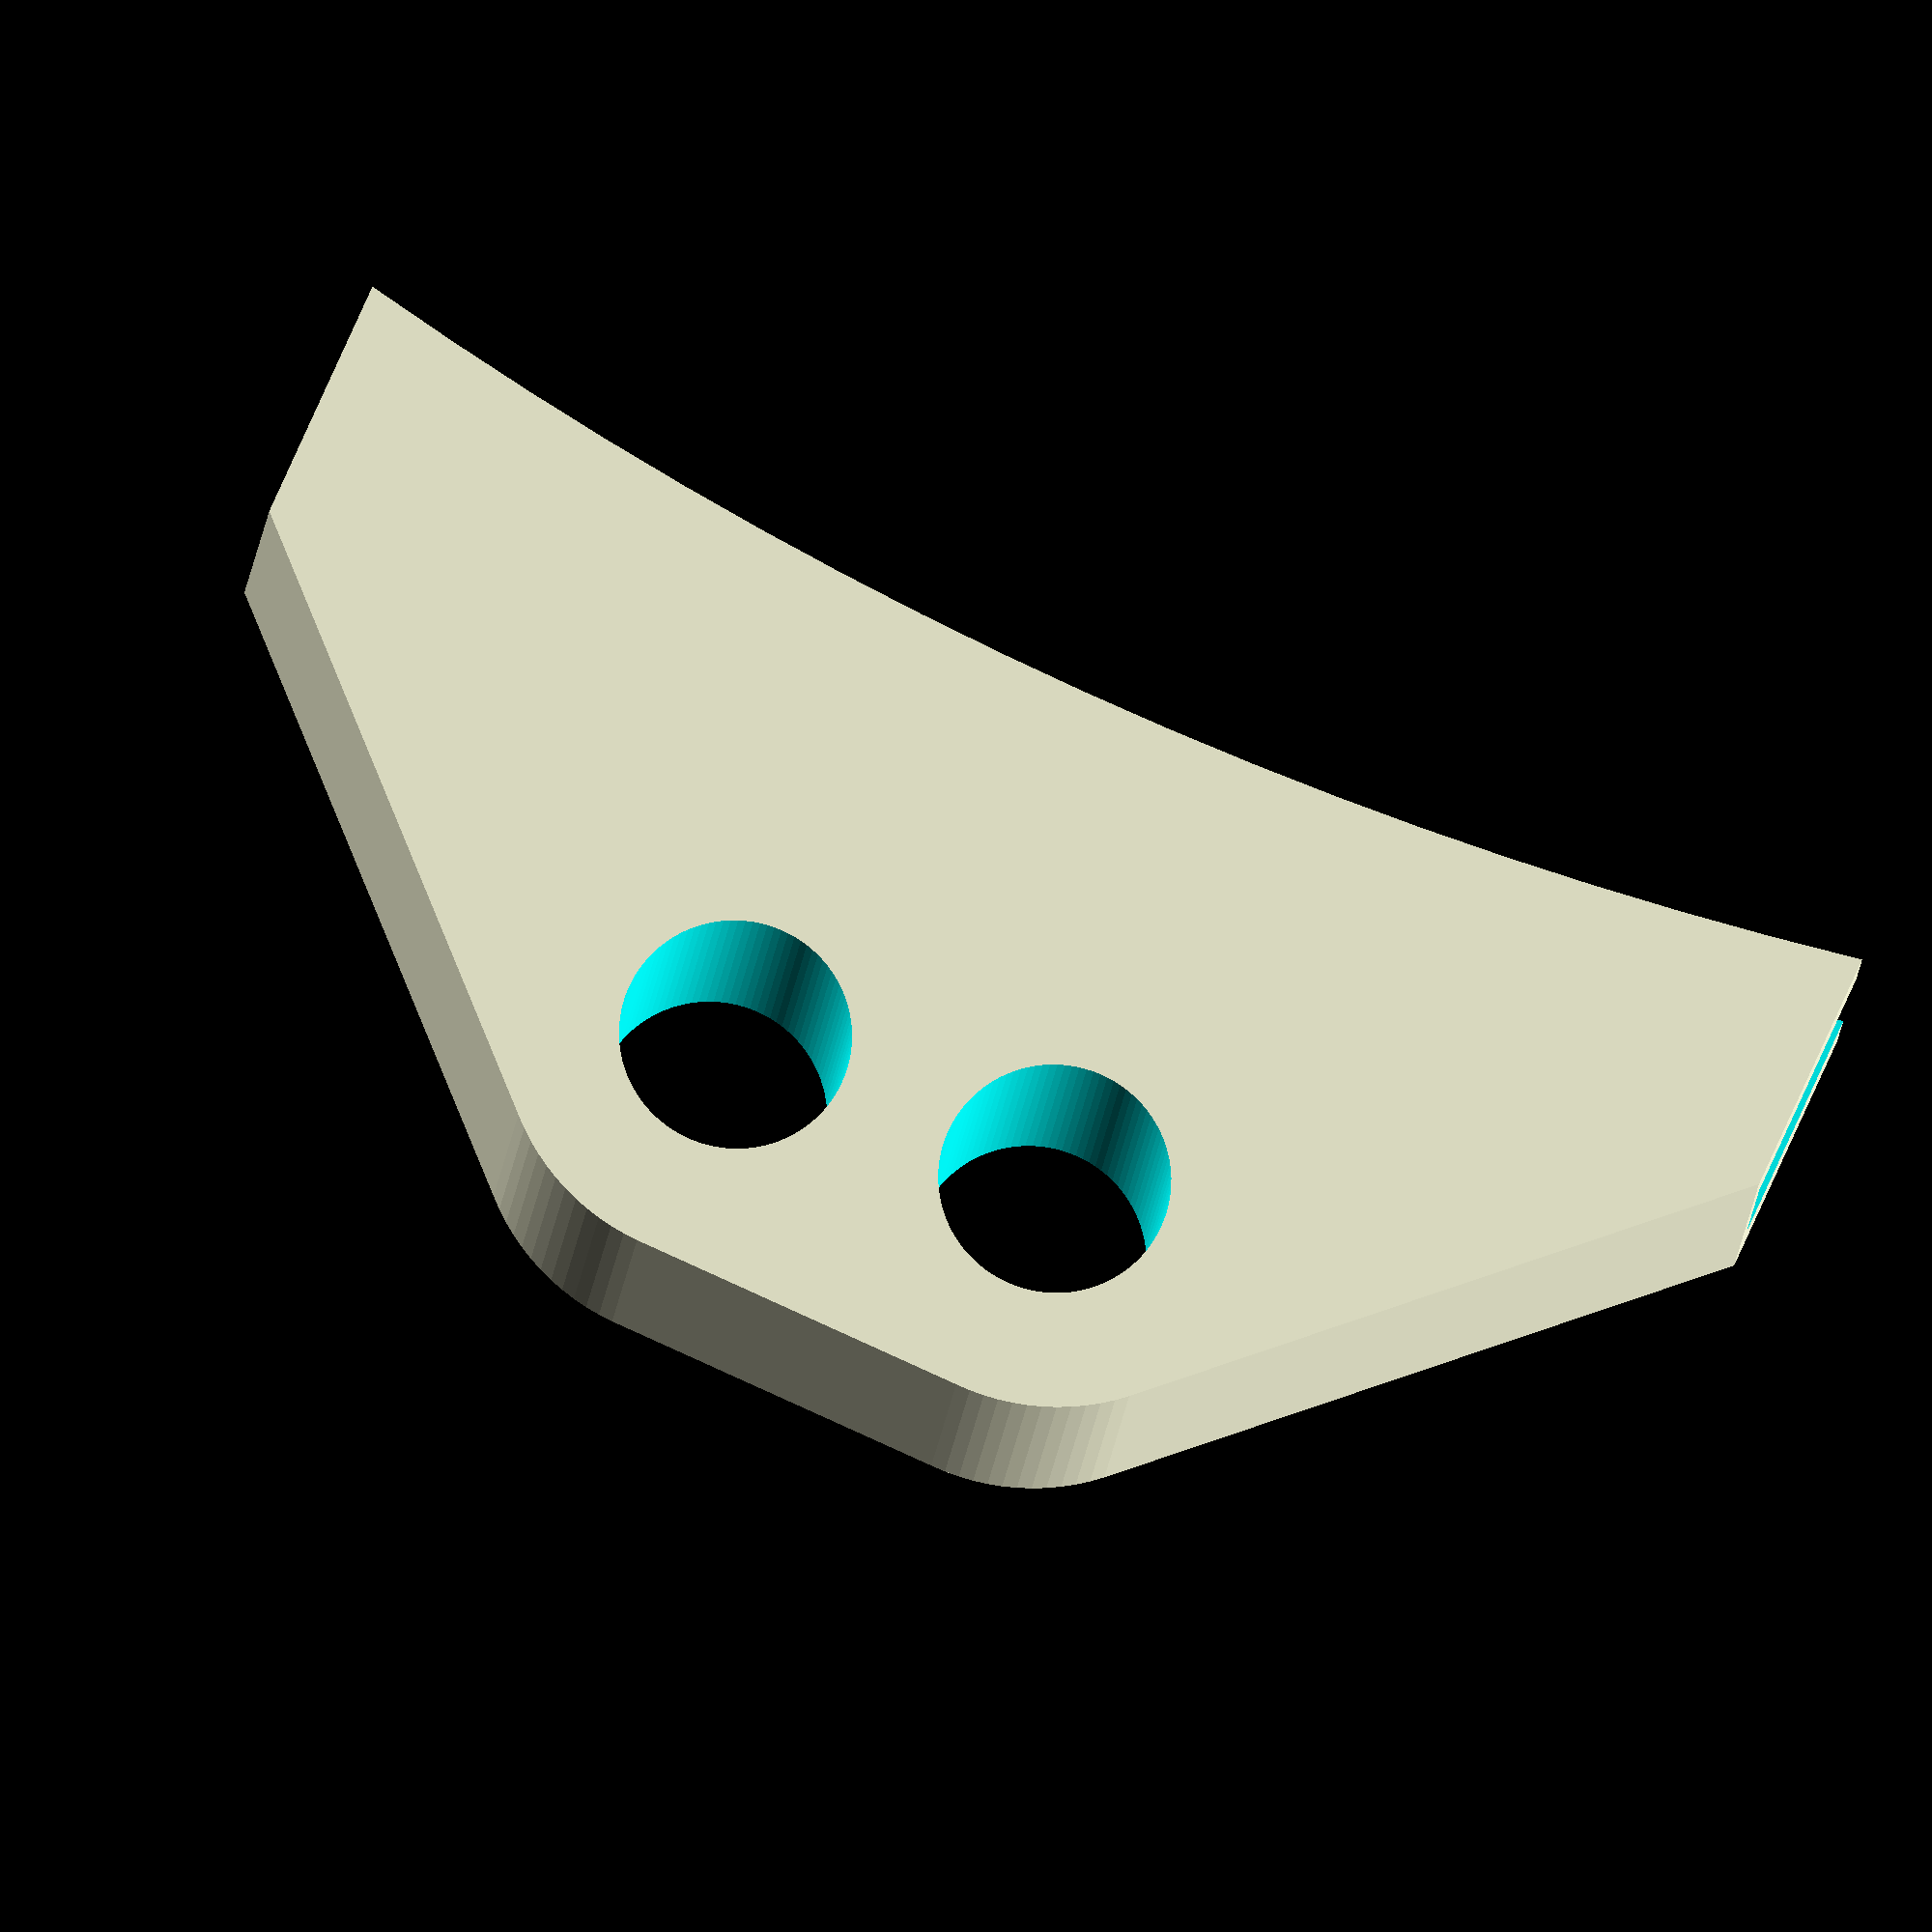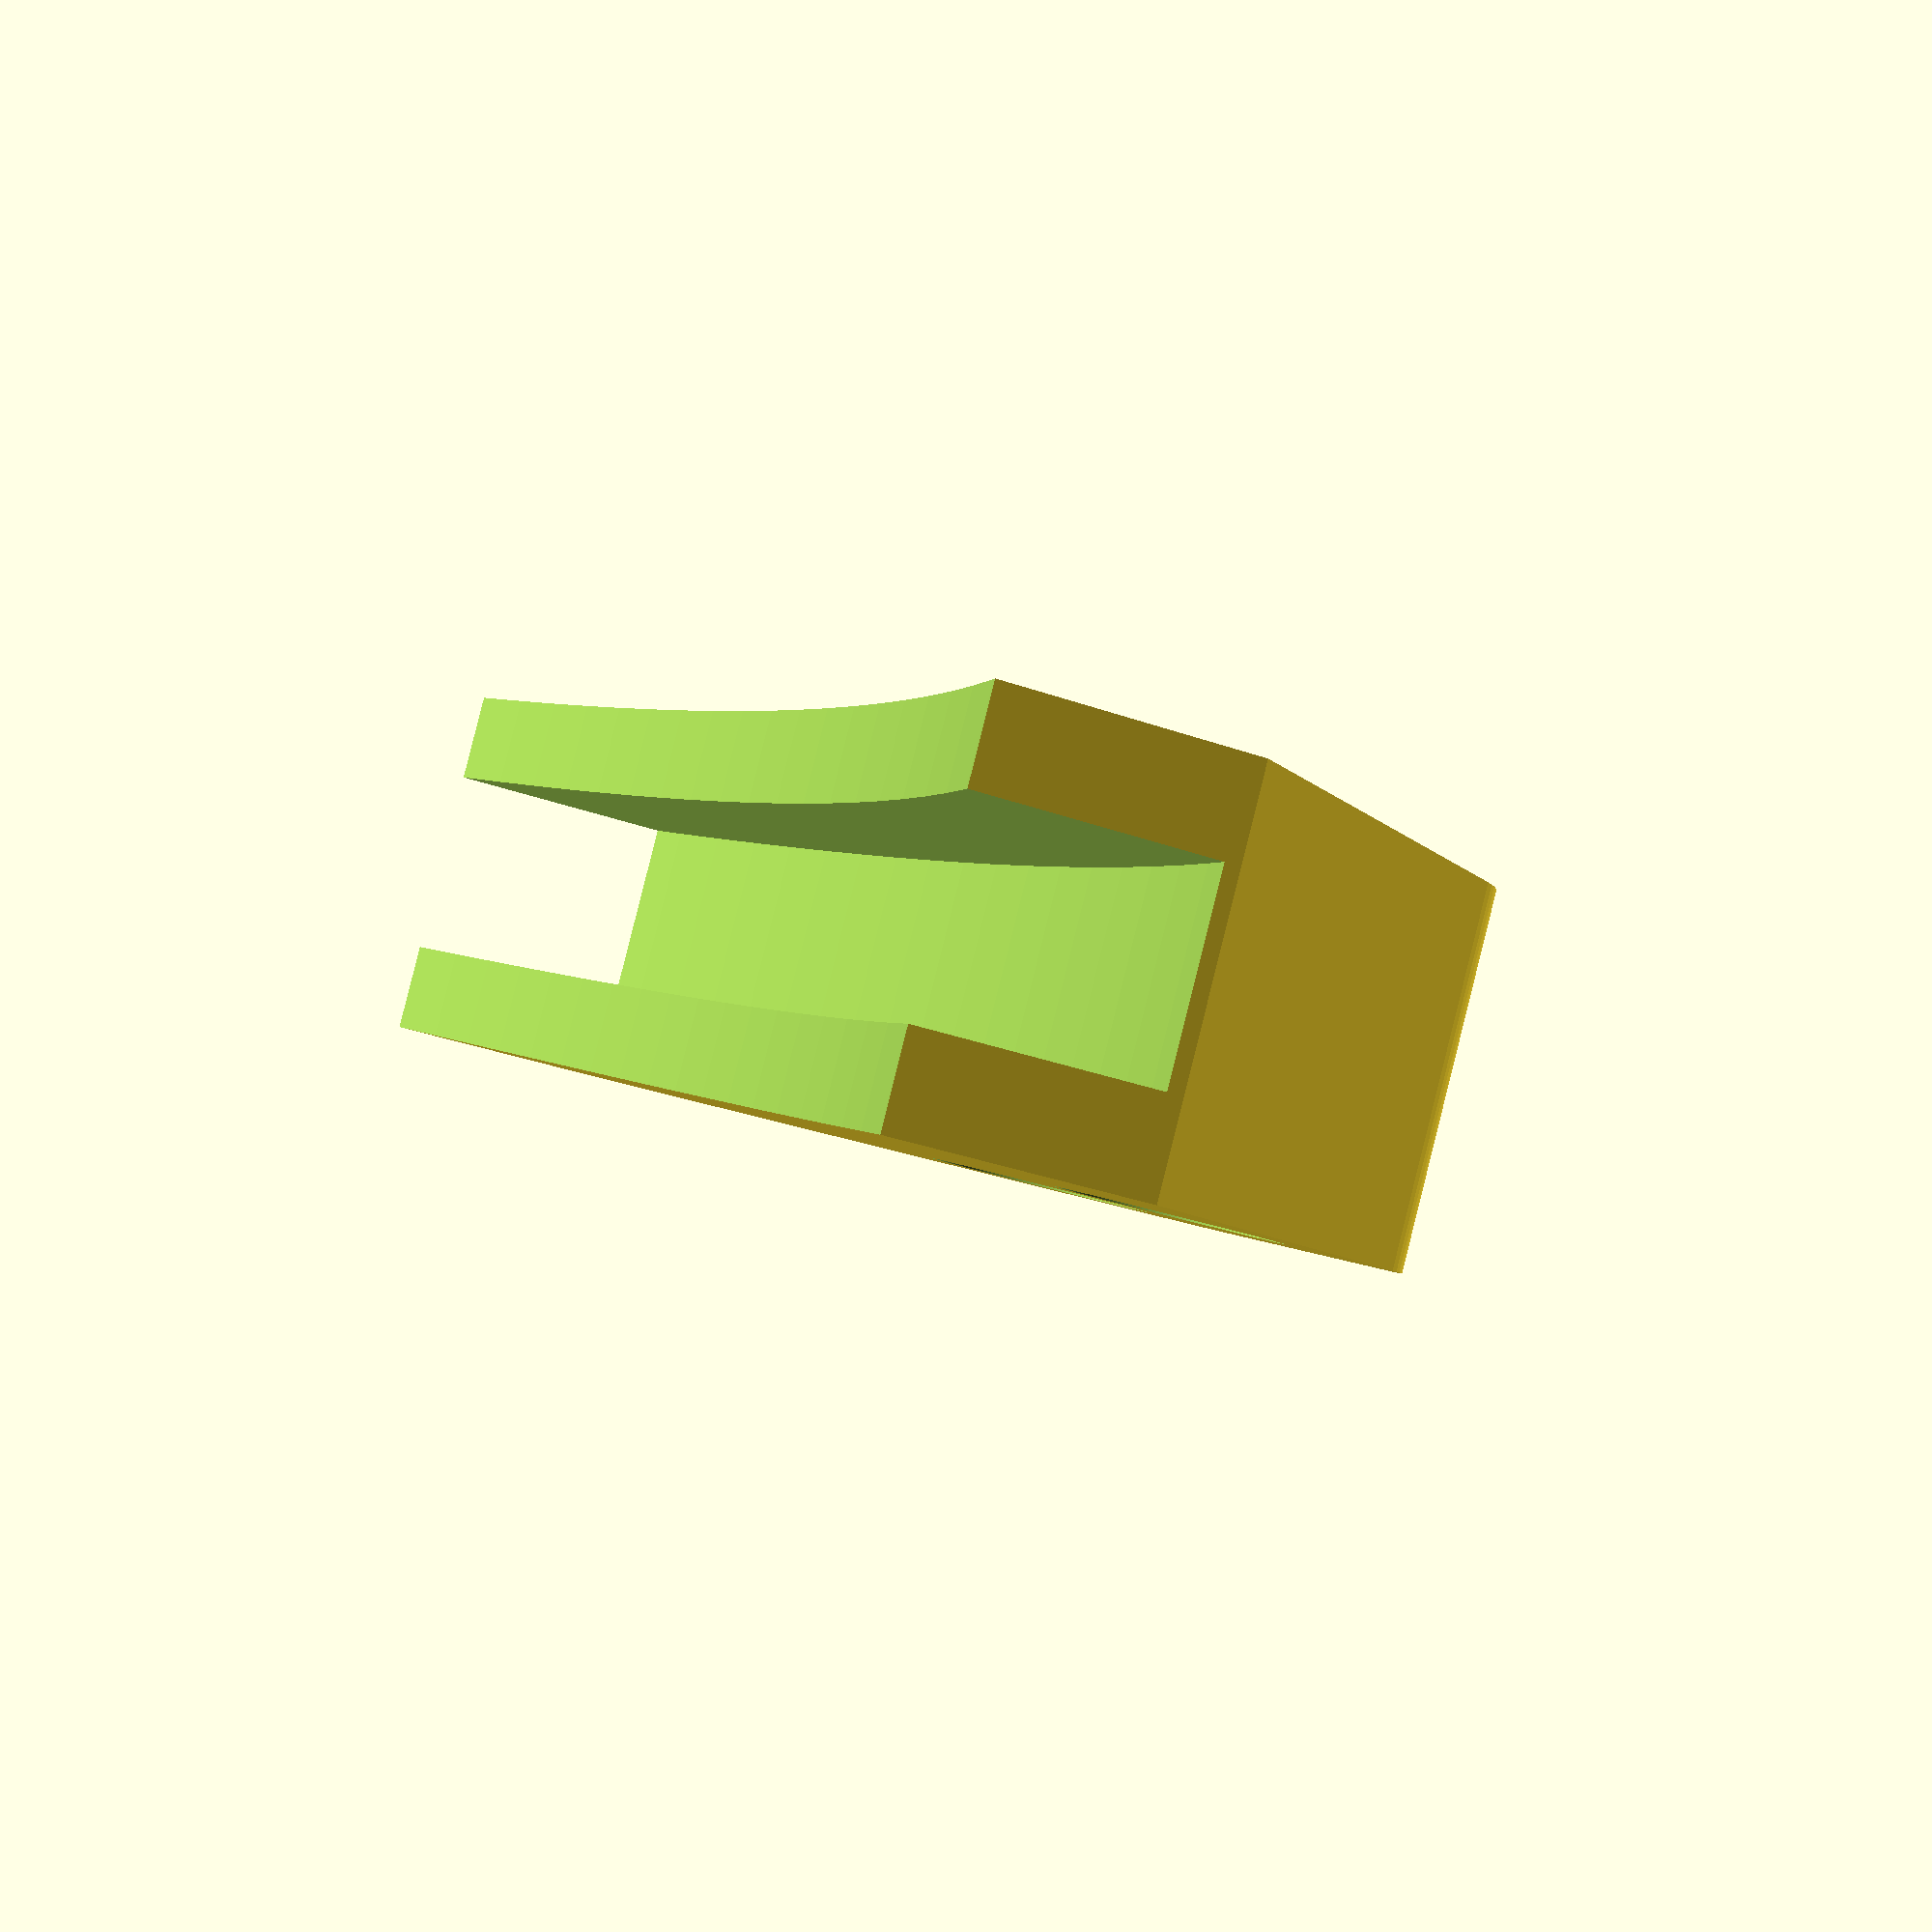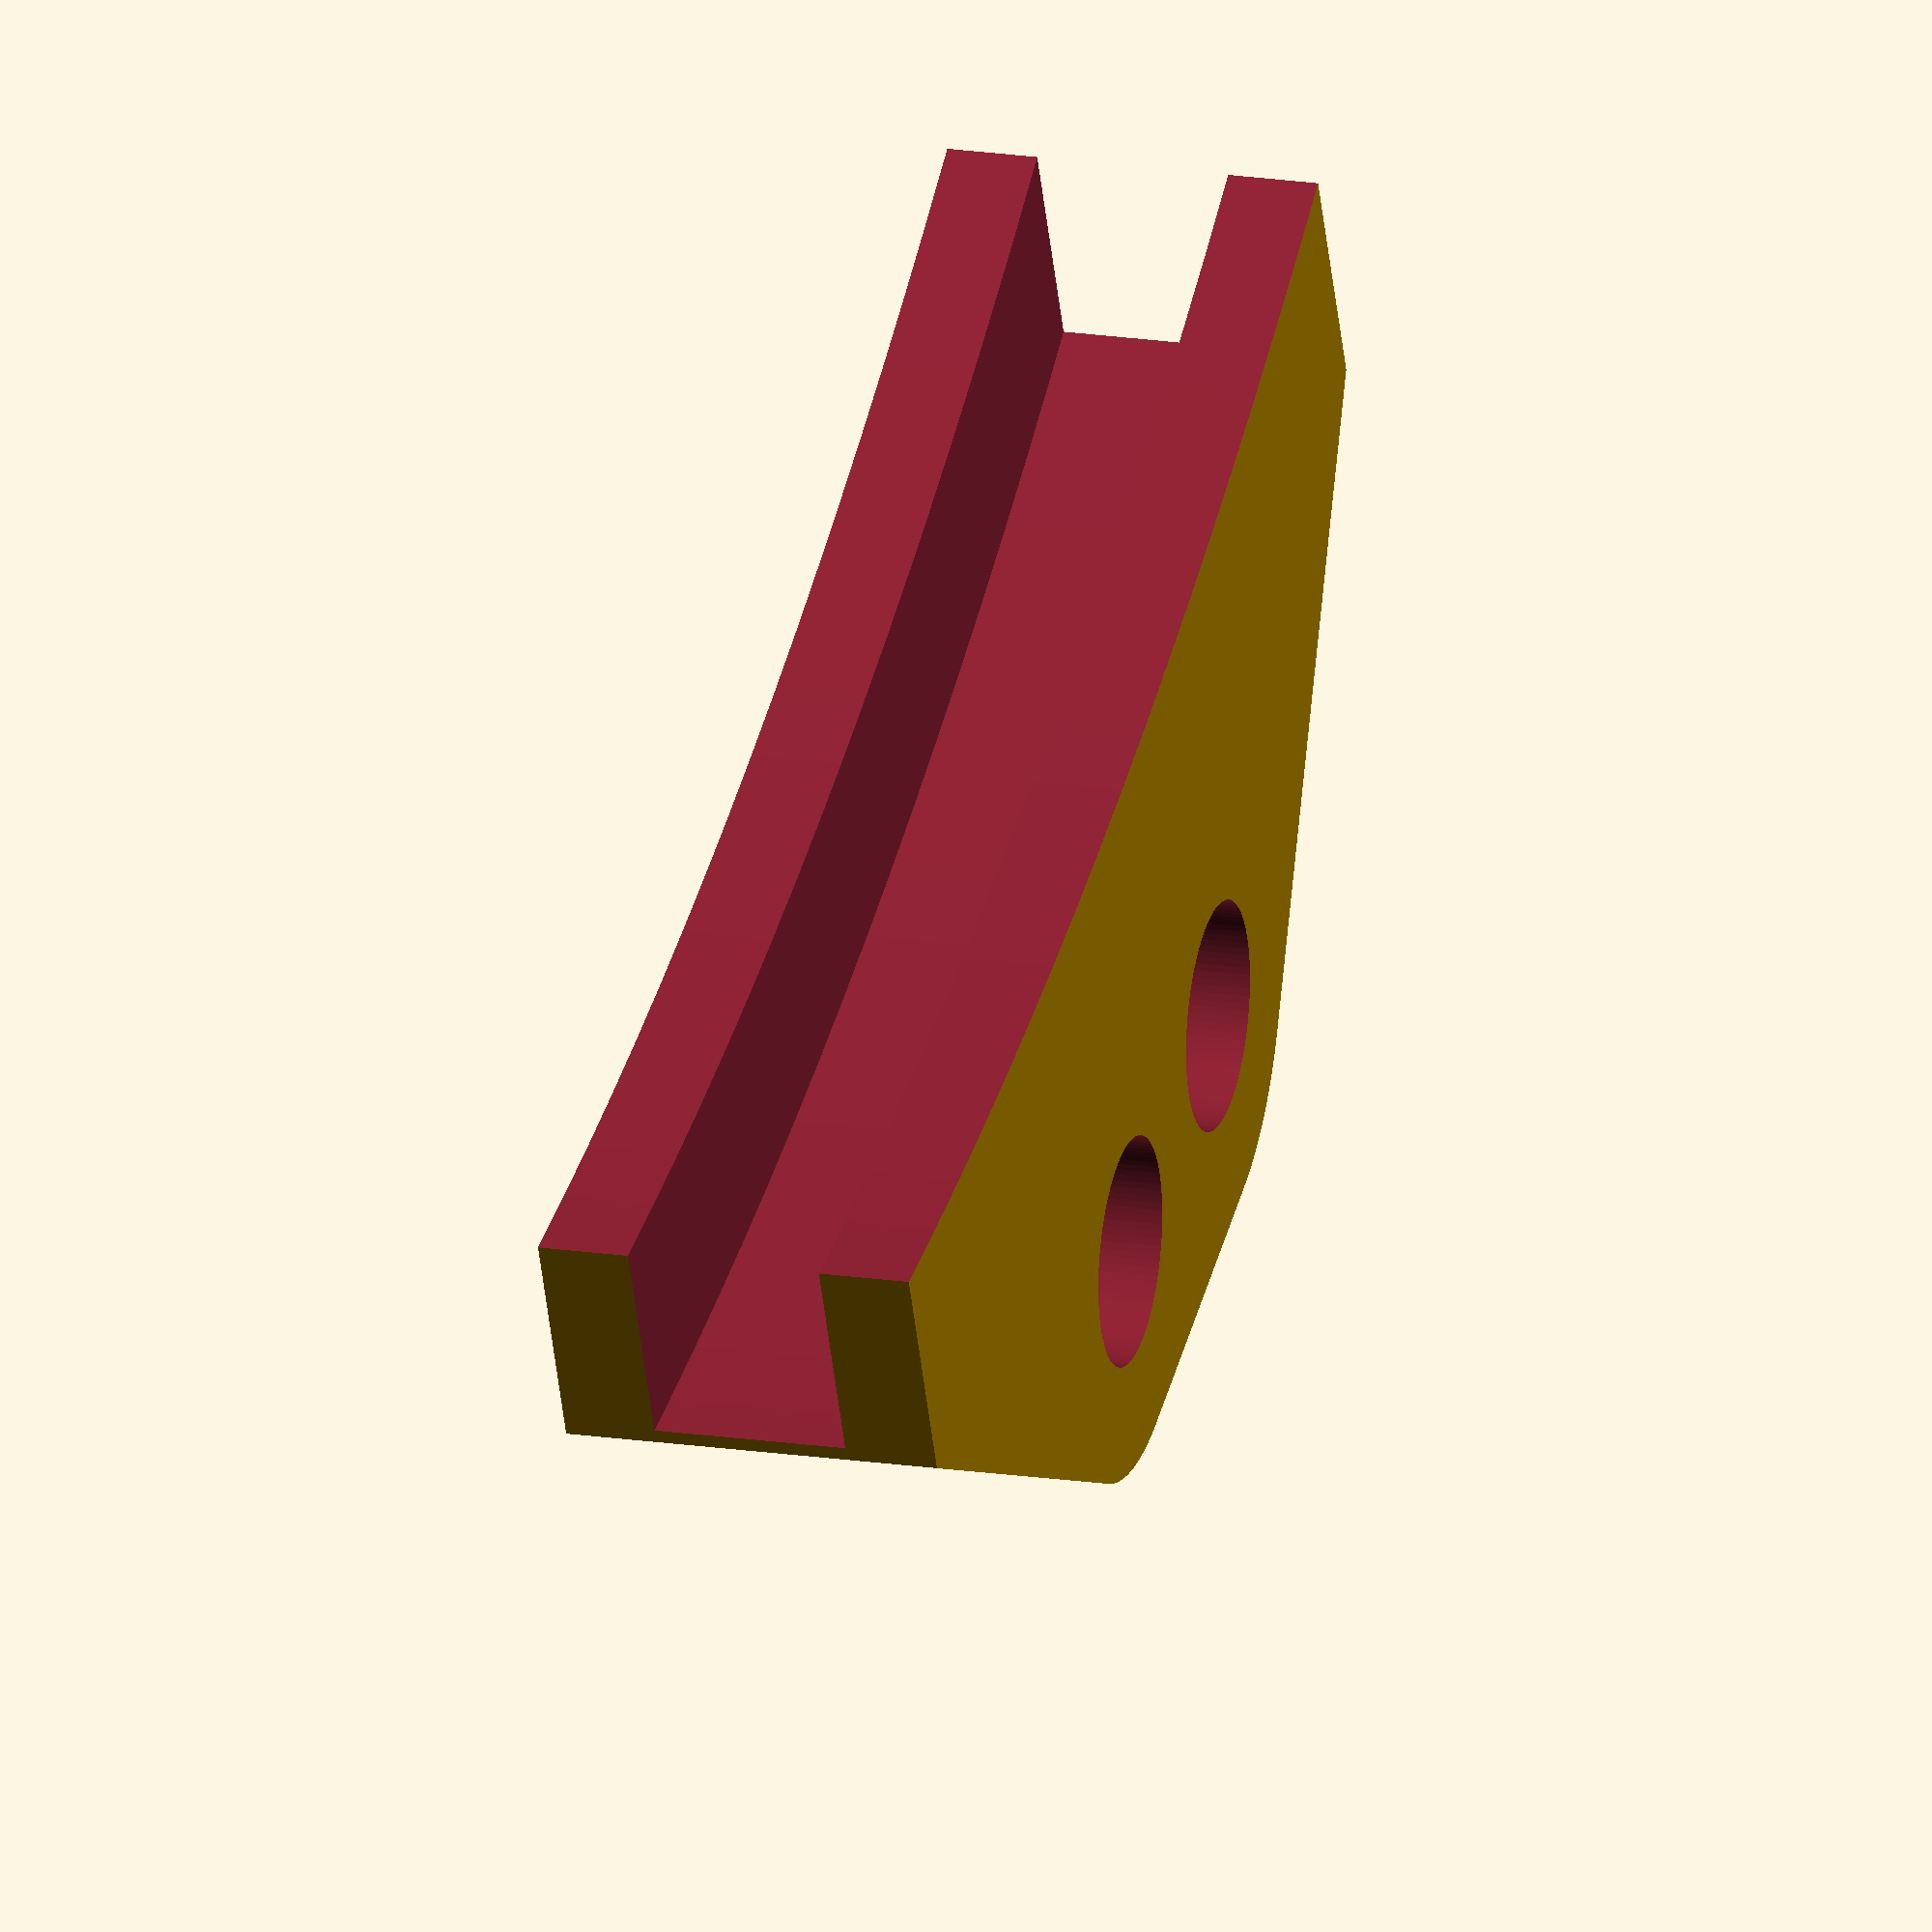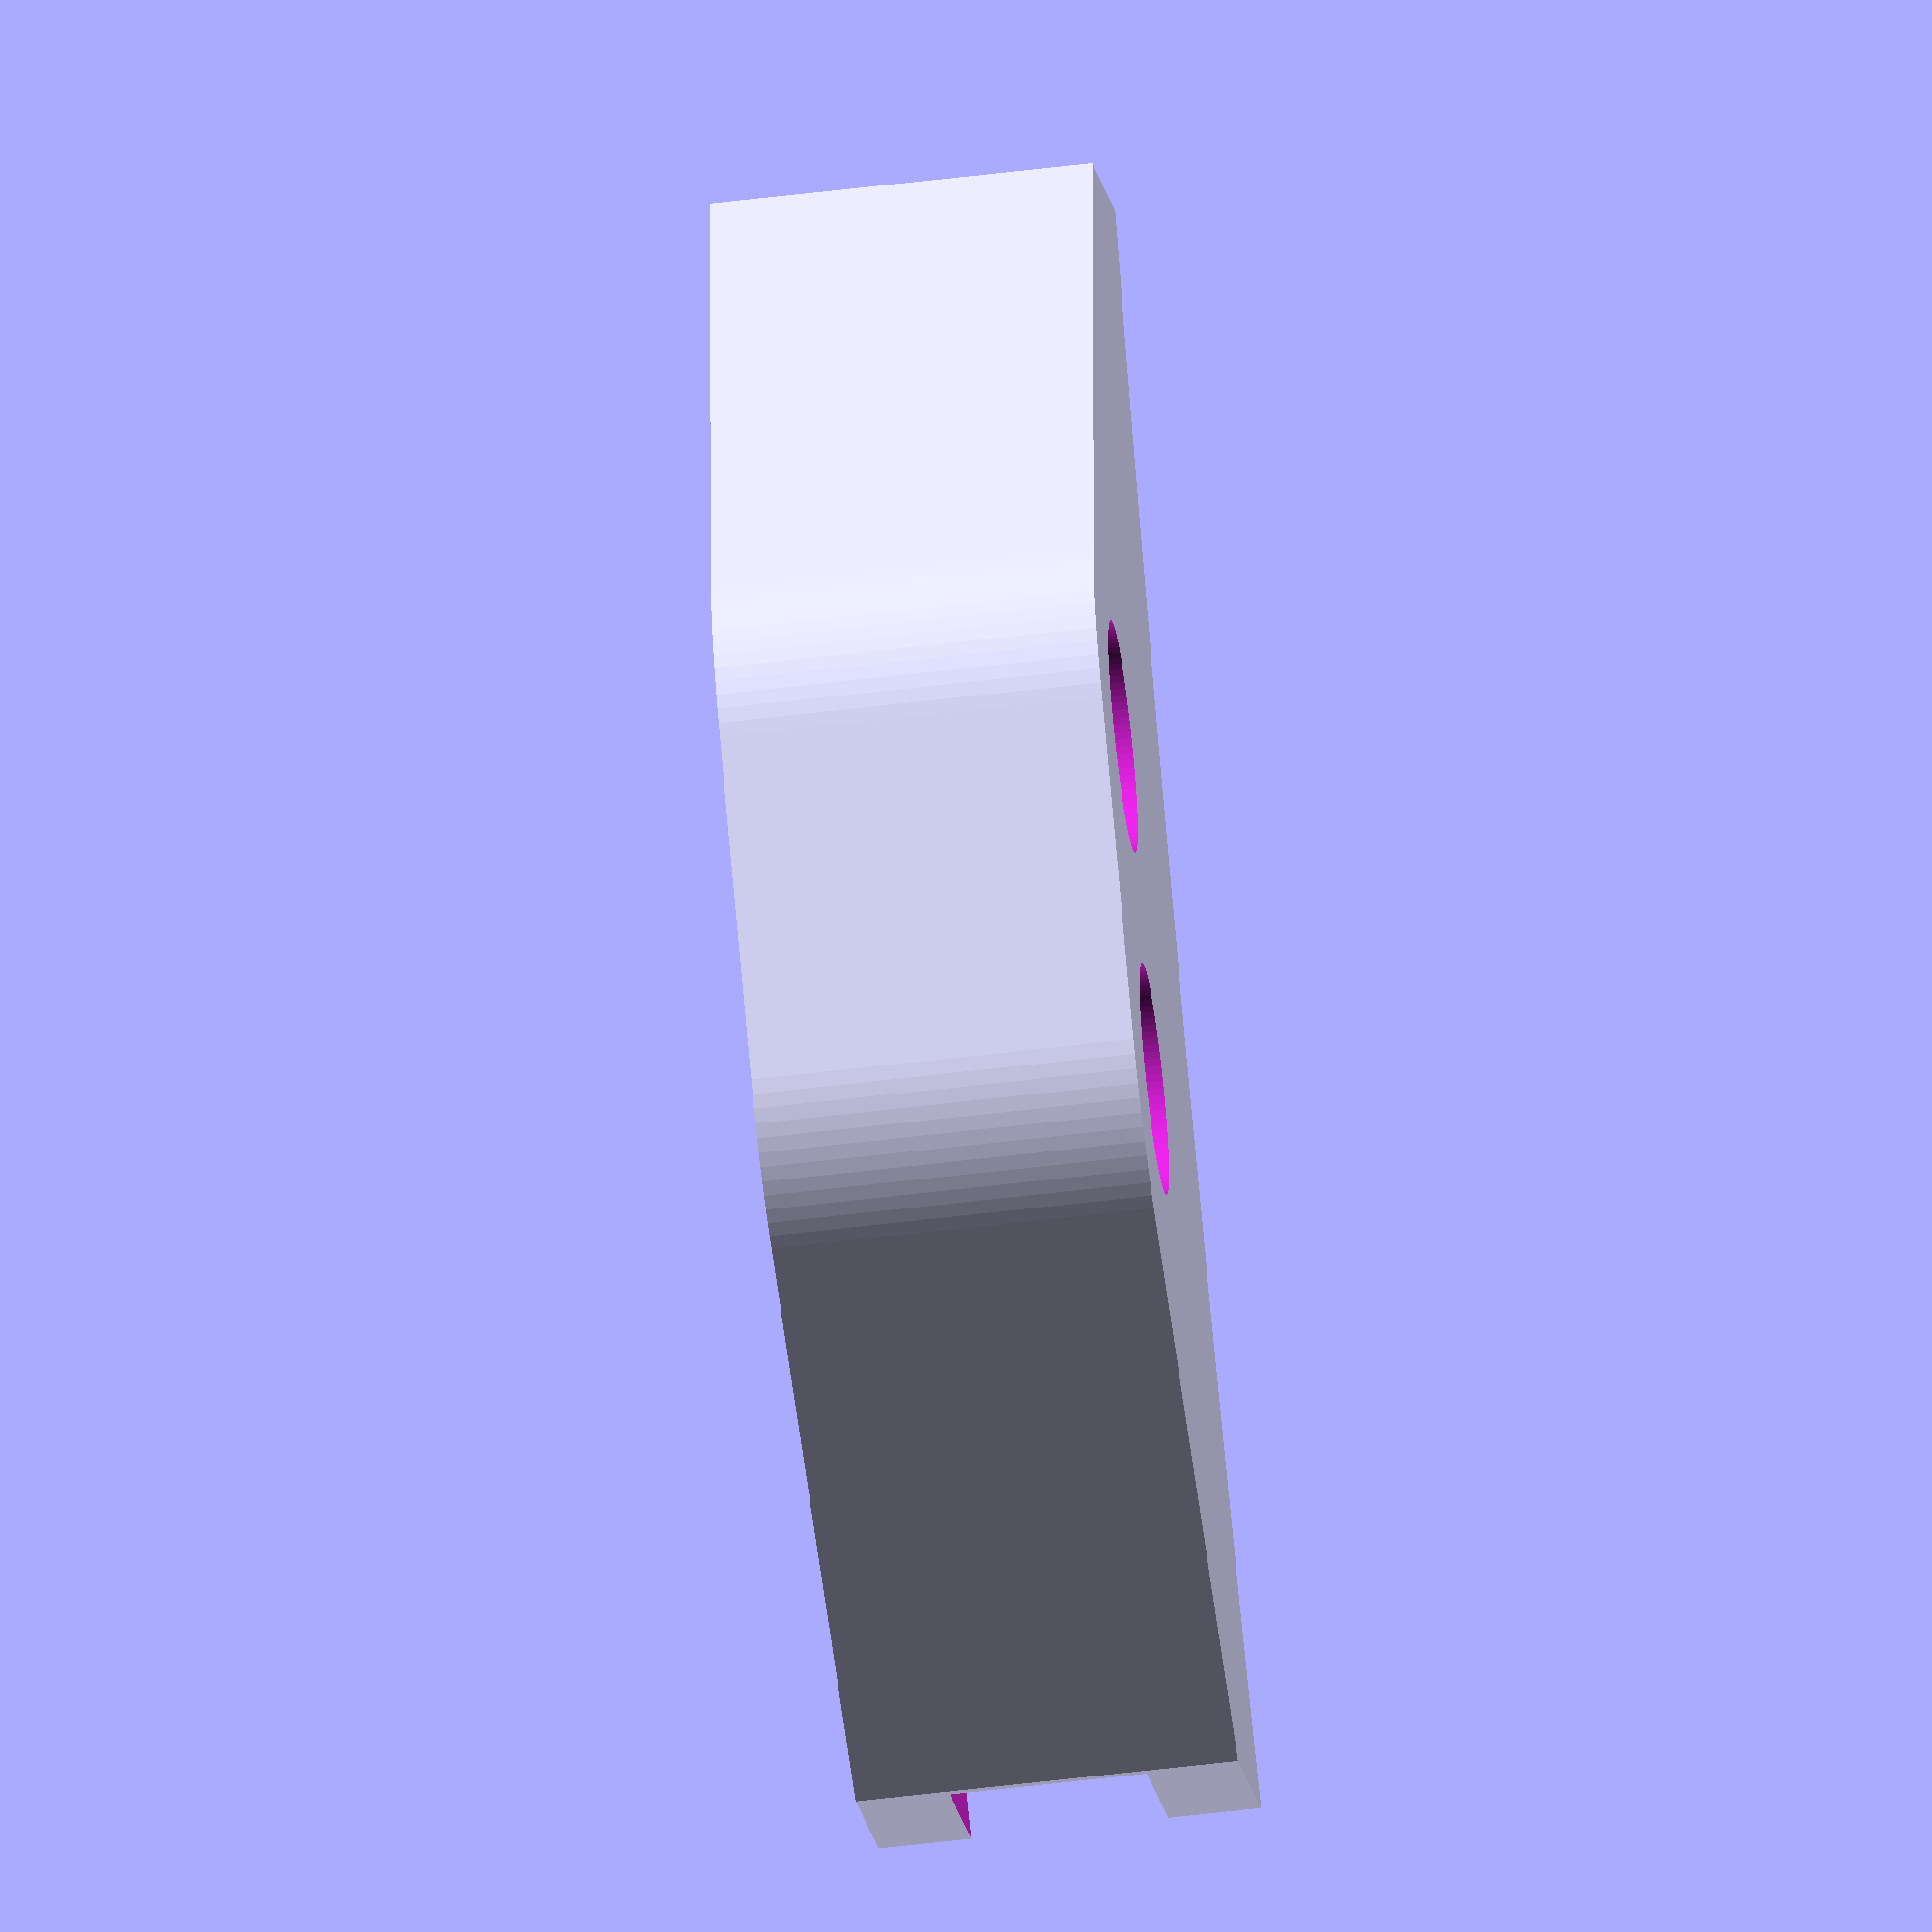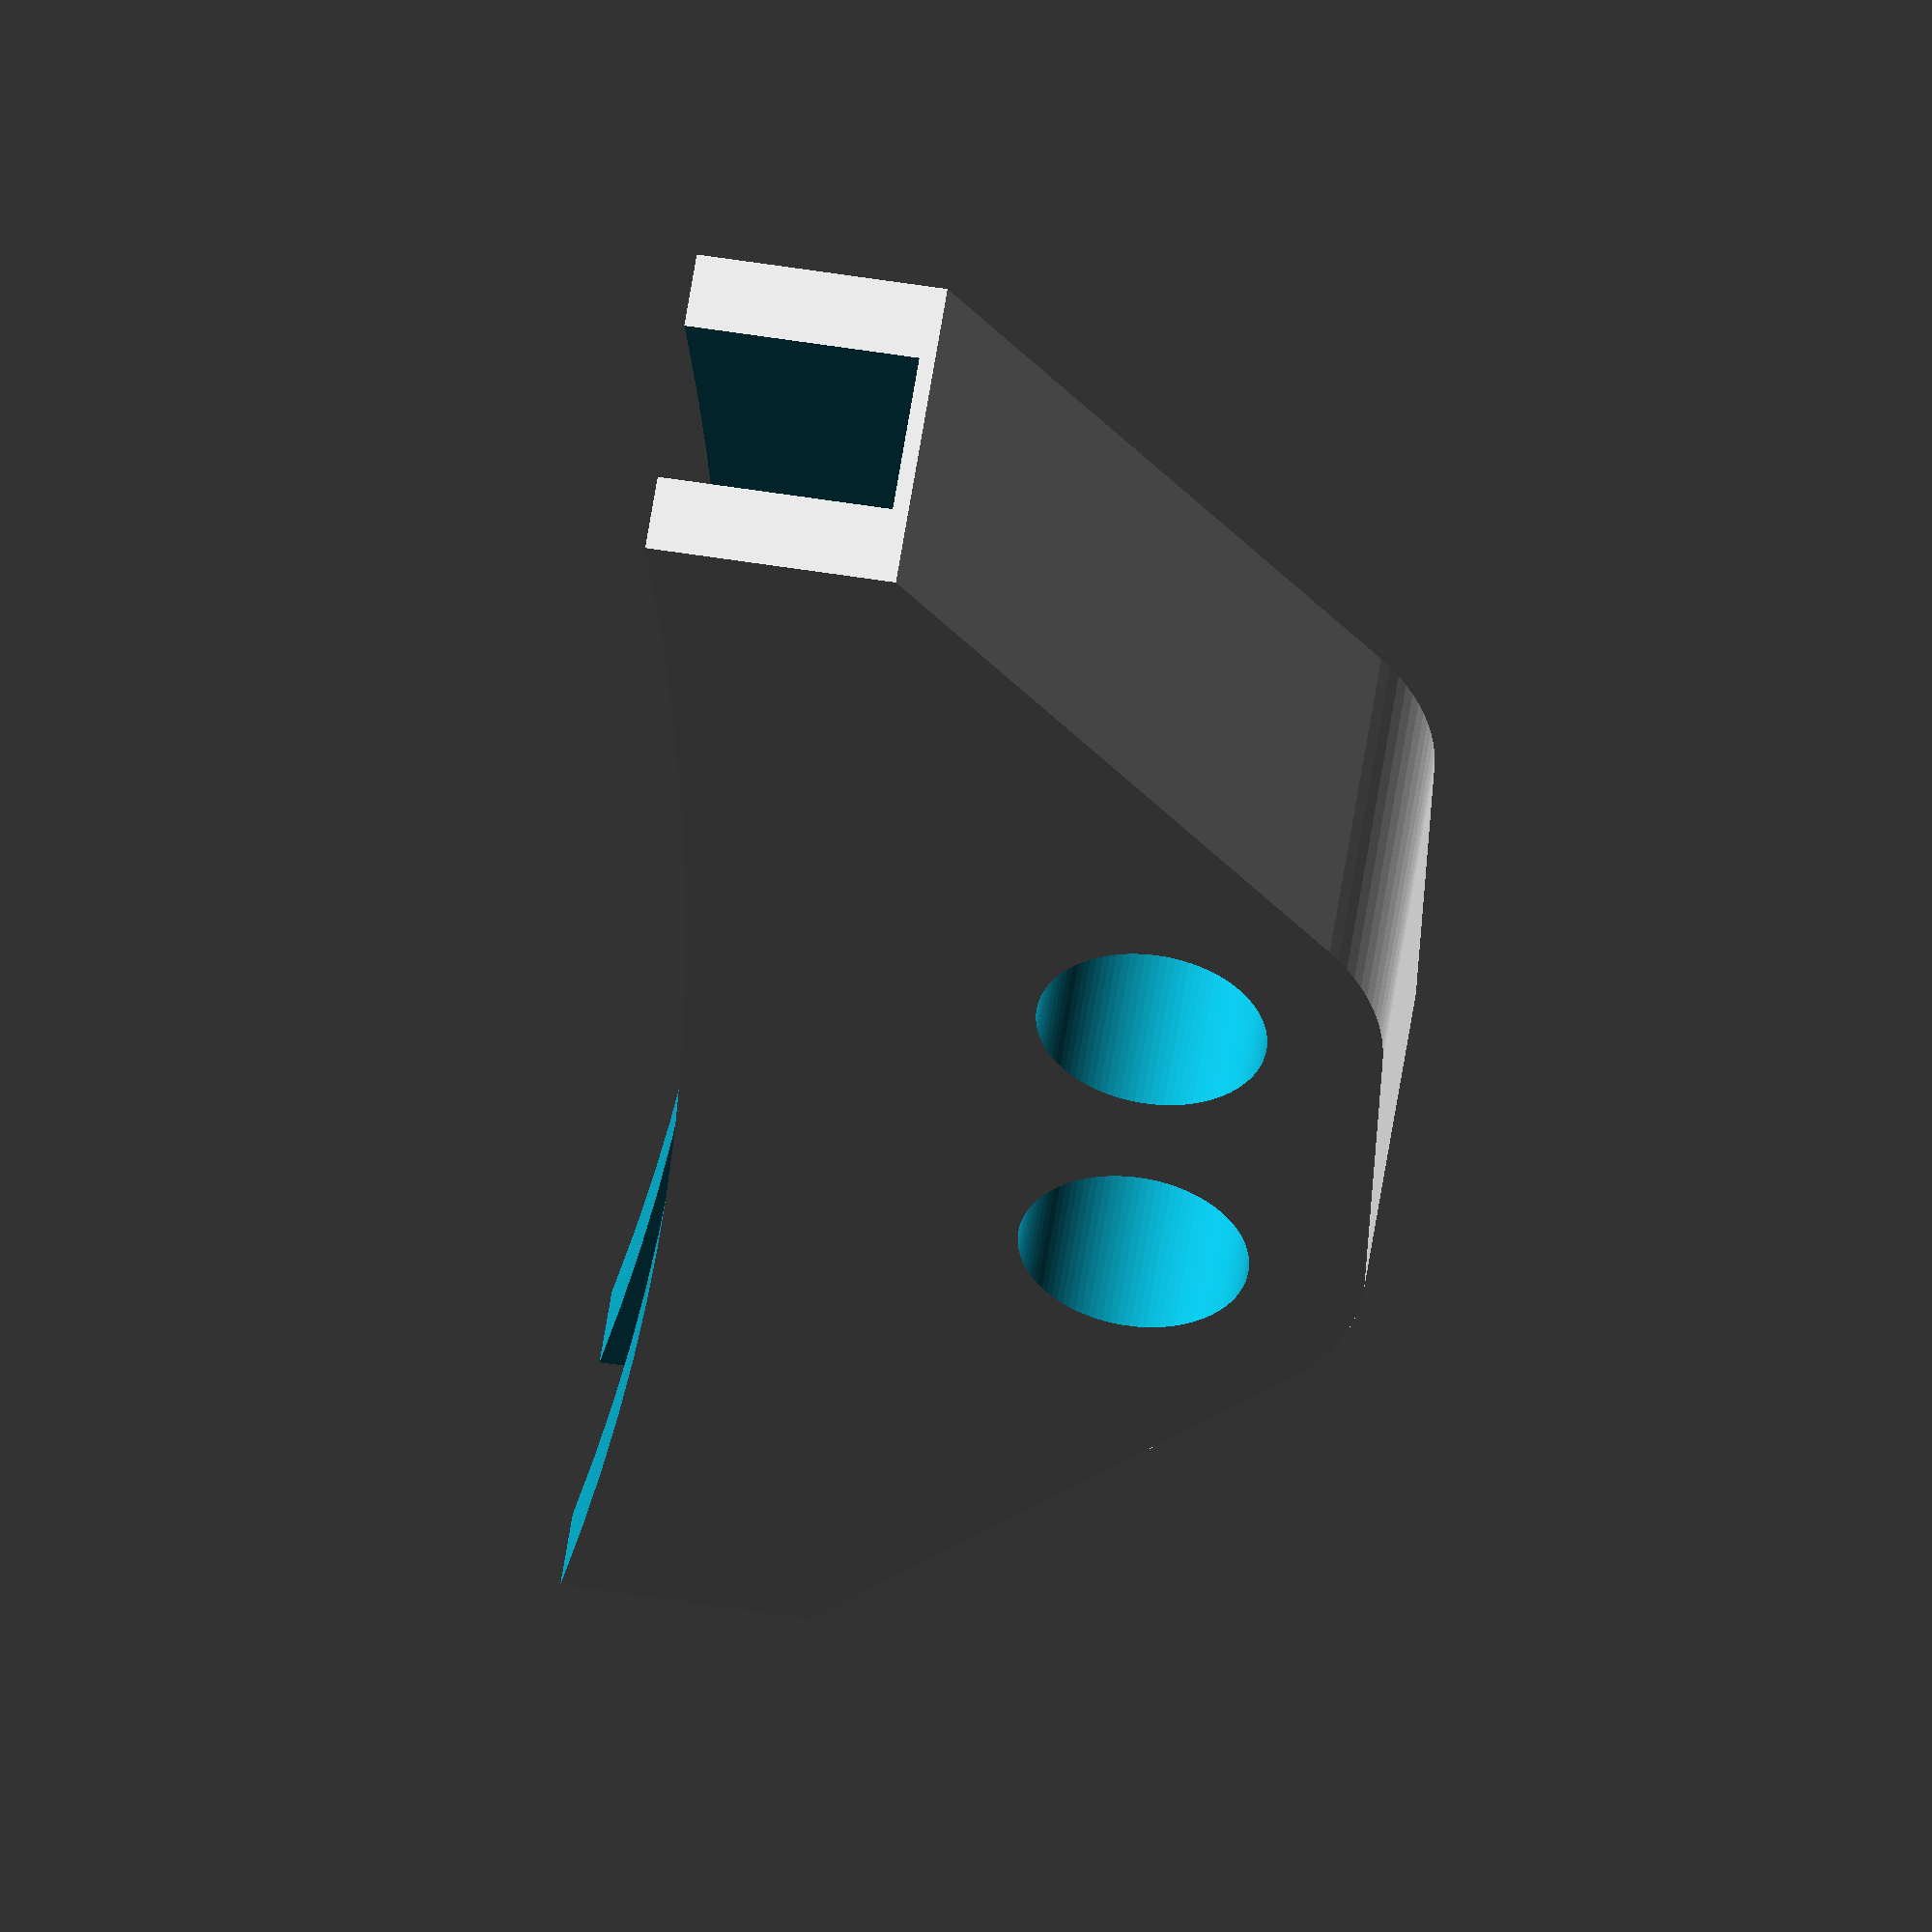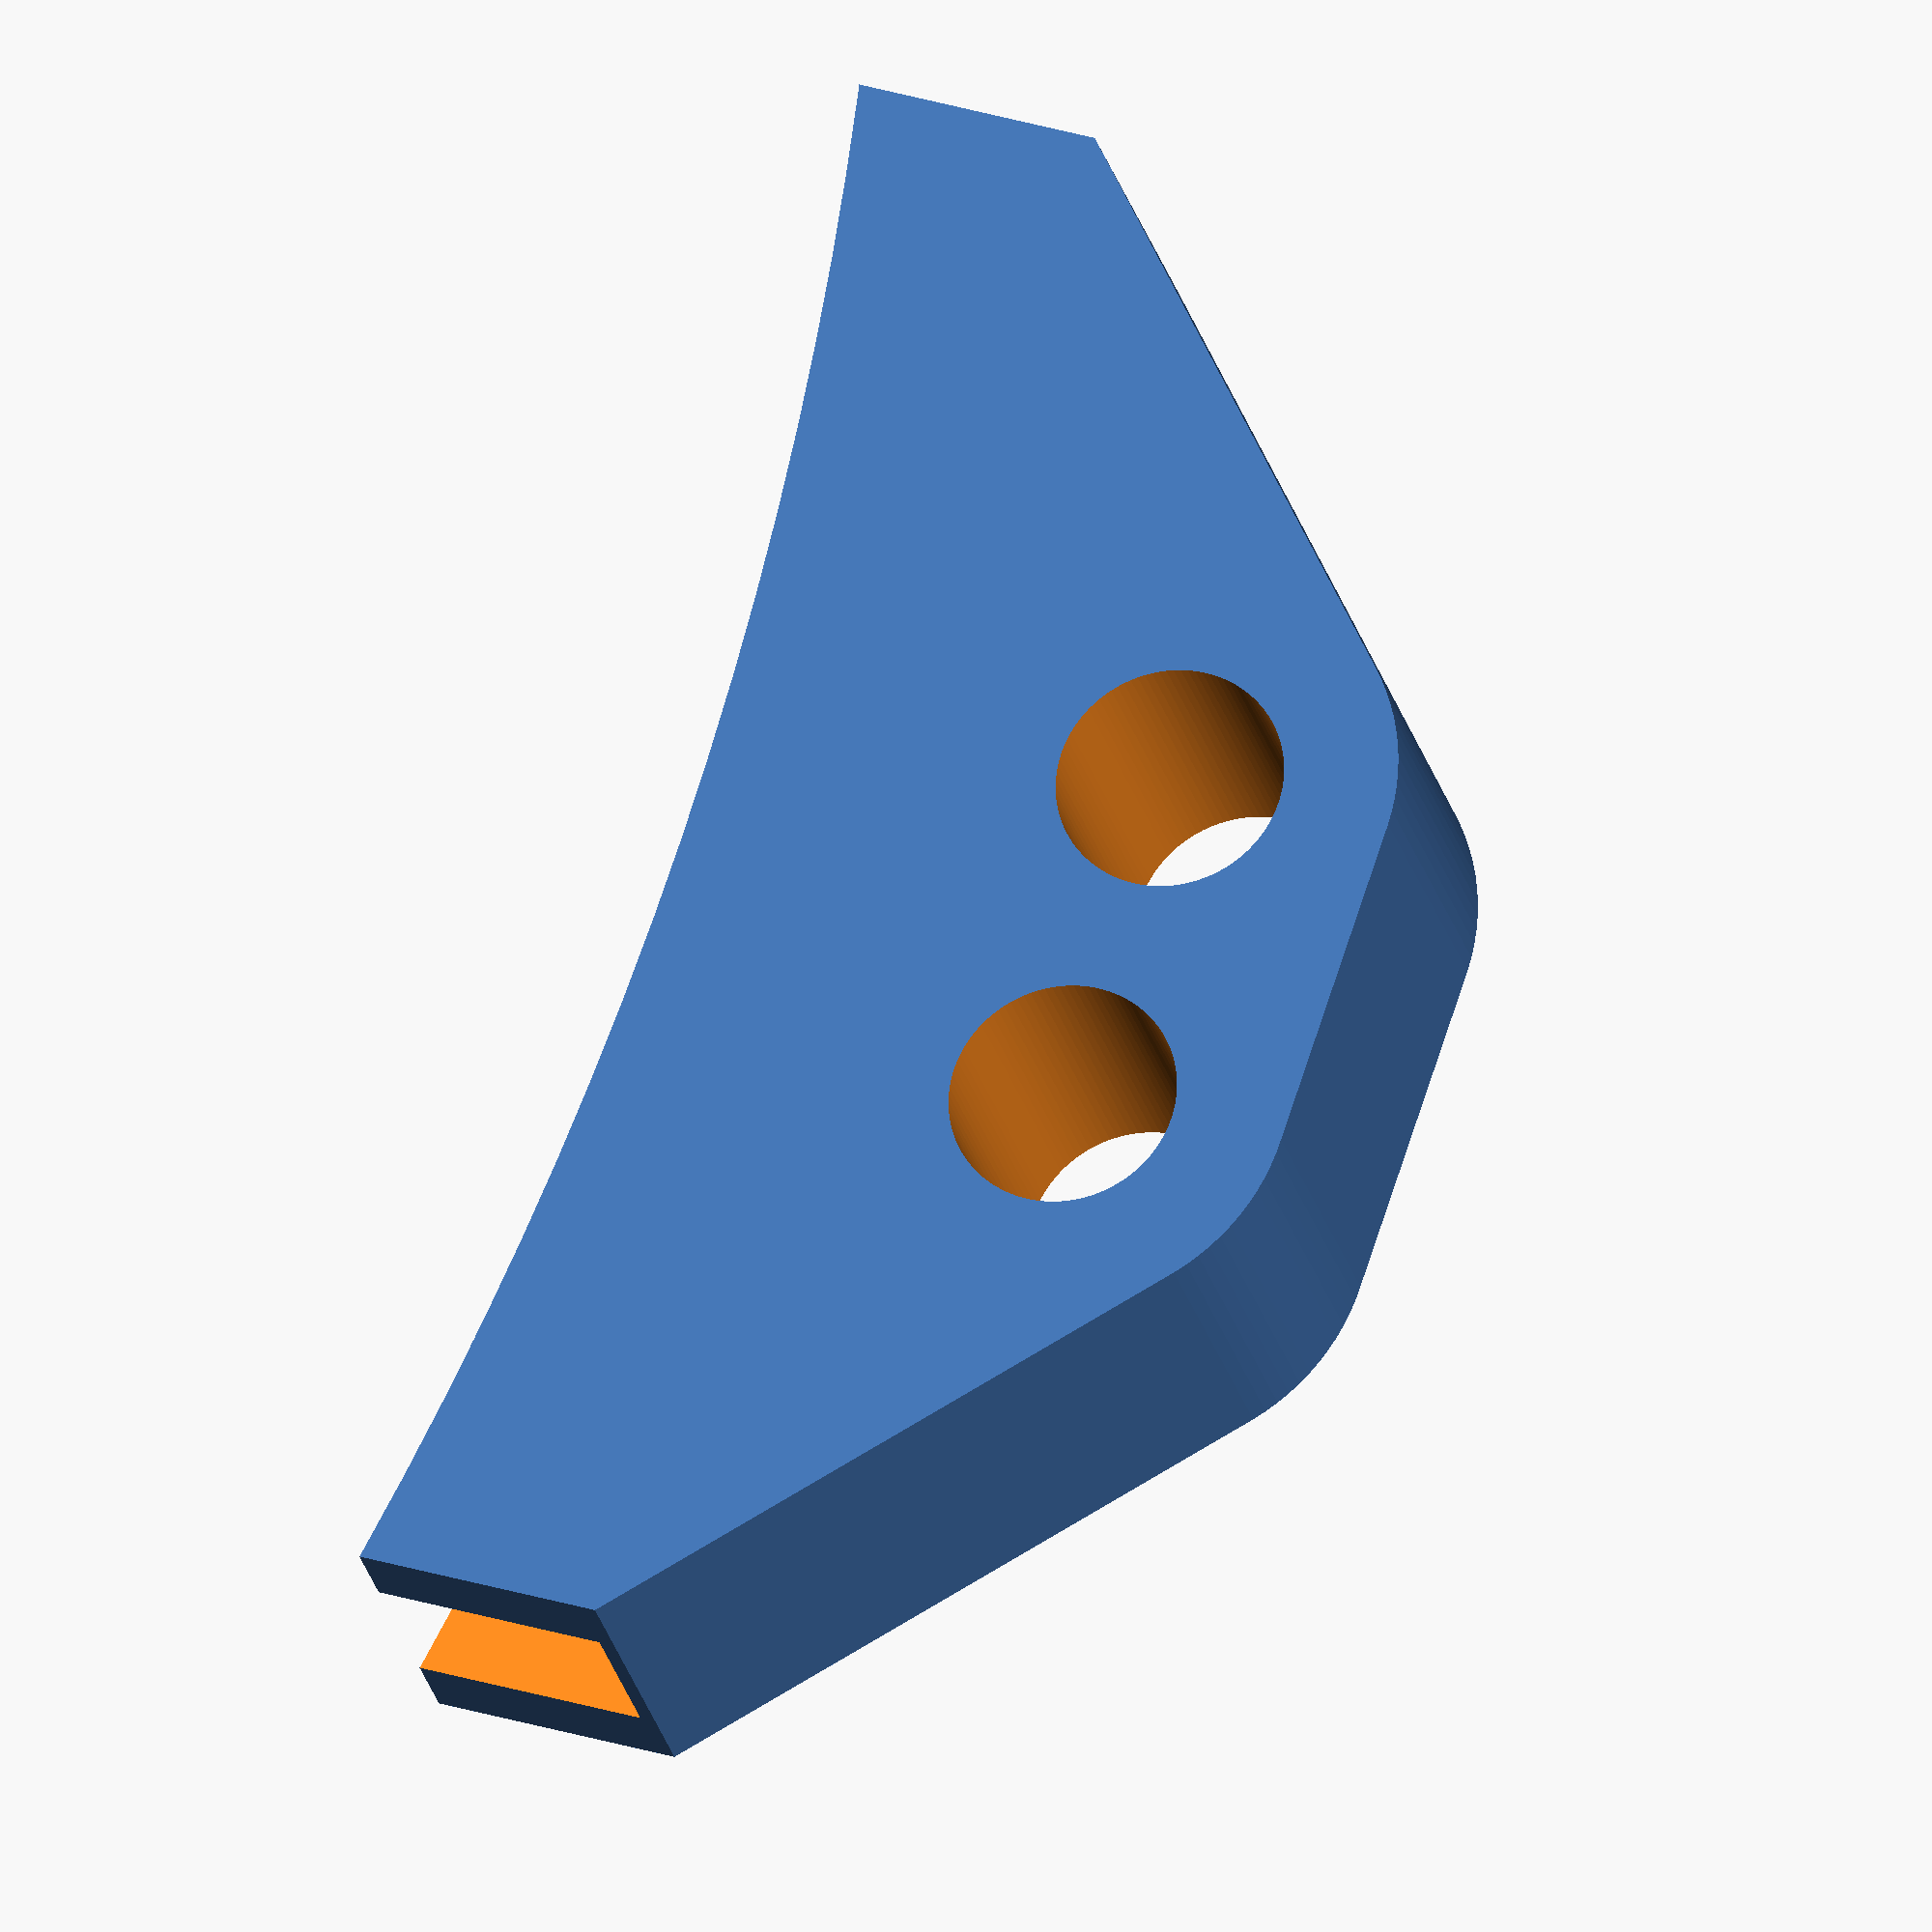
<openscad>
// diskClip.scad
//
// clip-on hanger loop for the Mountain Sun / Longs Peak disks
//====================================================================







//---------------------------------------------------------------------
module diskClip(){

$fn=99;

thick=1.5+1.8;

difference(){
  
  hull(){
    translate([1.5,41,0])
    cylinder(r=2,h=thick,center=true);
    translate([-1.5,41,0])
    cylinder(r=2,h=thick,center=true);
    translate([0,37,0])
    cube([14,3,thick],center=true);
  }
  
  // disk
  translate([0,0,0])
  cylinder(r=39,h=1.5+0.2,$fn=300,center=true);

  // trim boss to match disk
  translate([0,0,-0.75])
  cylinder(r=39-2,h=thick*3,$fn=300,center=true);
  

  // loop holes
  translate([1.5,41,0])
  cylinder(r=1,h=10,center=true);
  translate([-1.5,41,0])
  cylinder(r=1,h=10,center=true);
  
}

}

//=====================================================================

diskClip();


//=====================================================================

</openscad>
<views>
elev=192.2 azim=335.9 roll=3.7 proj=o view=wireframe
elev=92.8 azim=68.9 roll=345.9 proj=p view=solid
elev=340.9 azim=204.0 roll=105.9 proj=o view=wireframe
elev=55.6 azim=225.4 roll=277.3 proj=o view=solid
elev=309.8 azim=267.0 roll=187.7 proj=o view=solid
elev=22.9 azim=108.2 roll=11.9 proj=o view=solid
</views>
